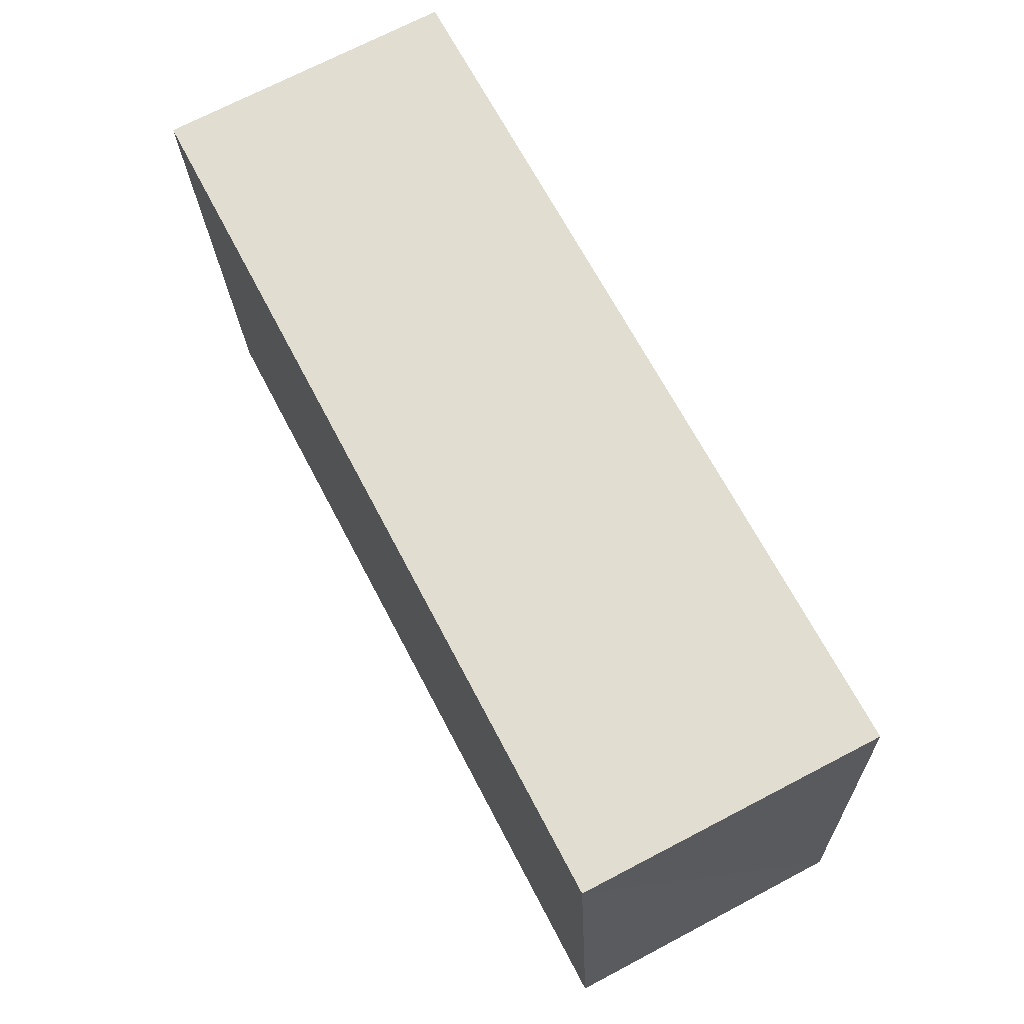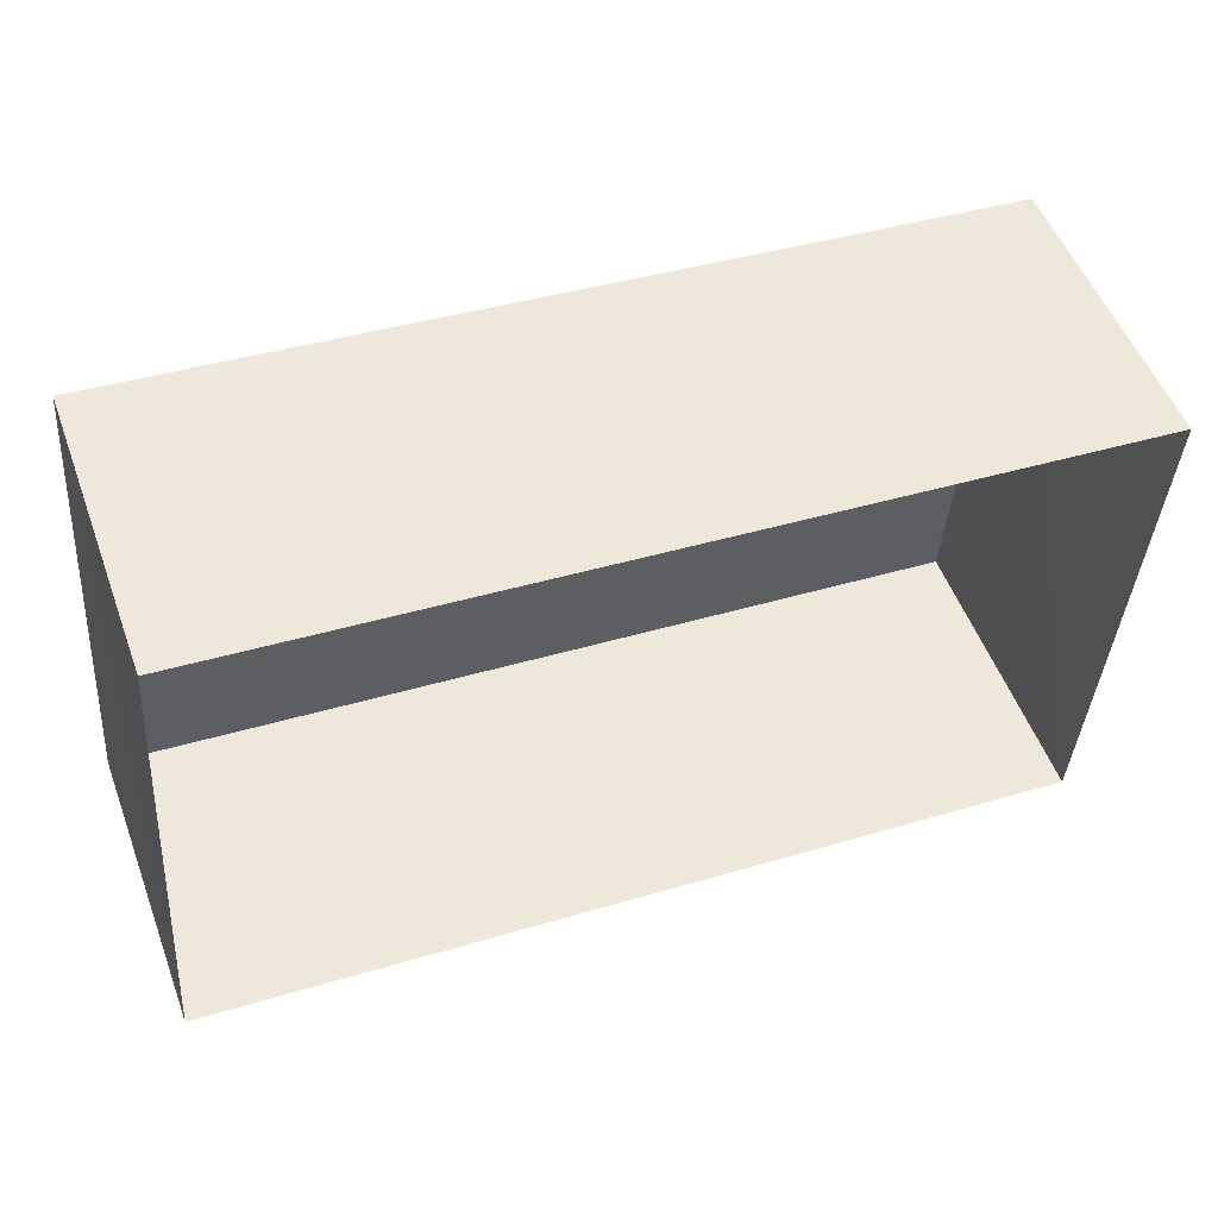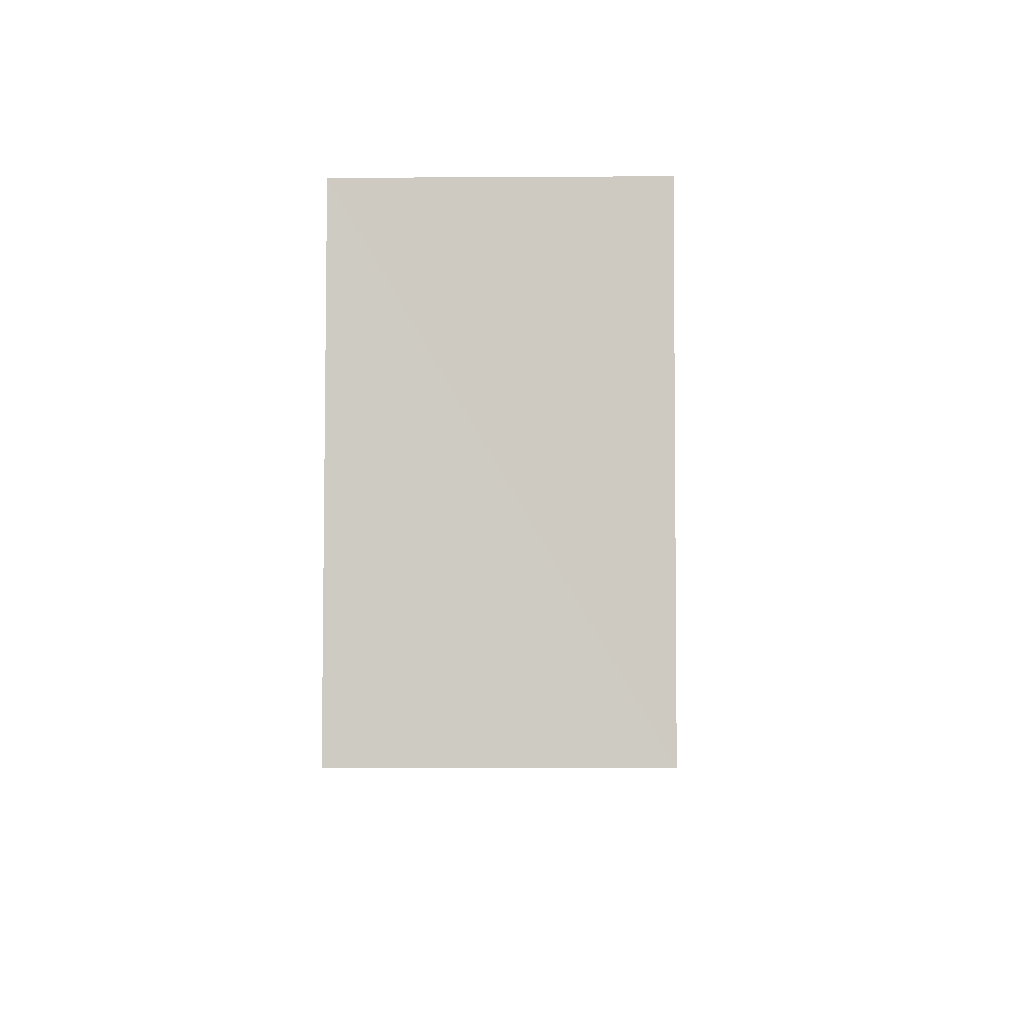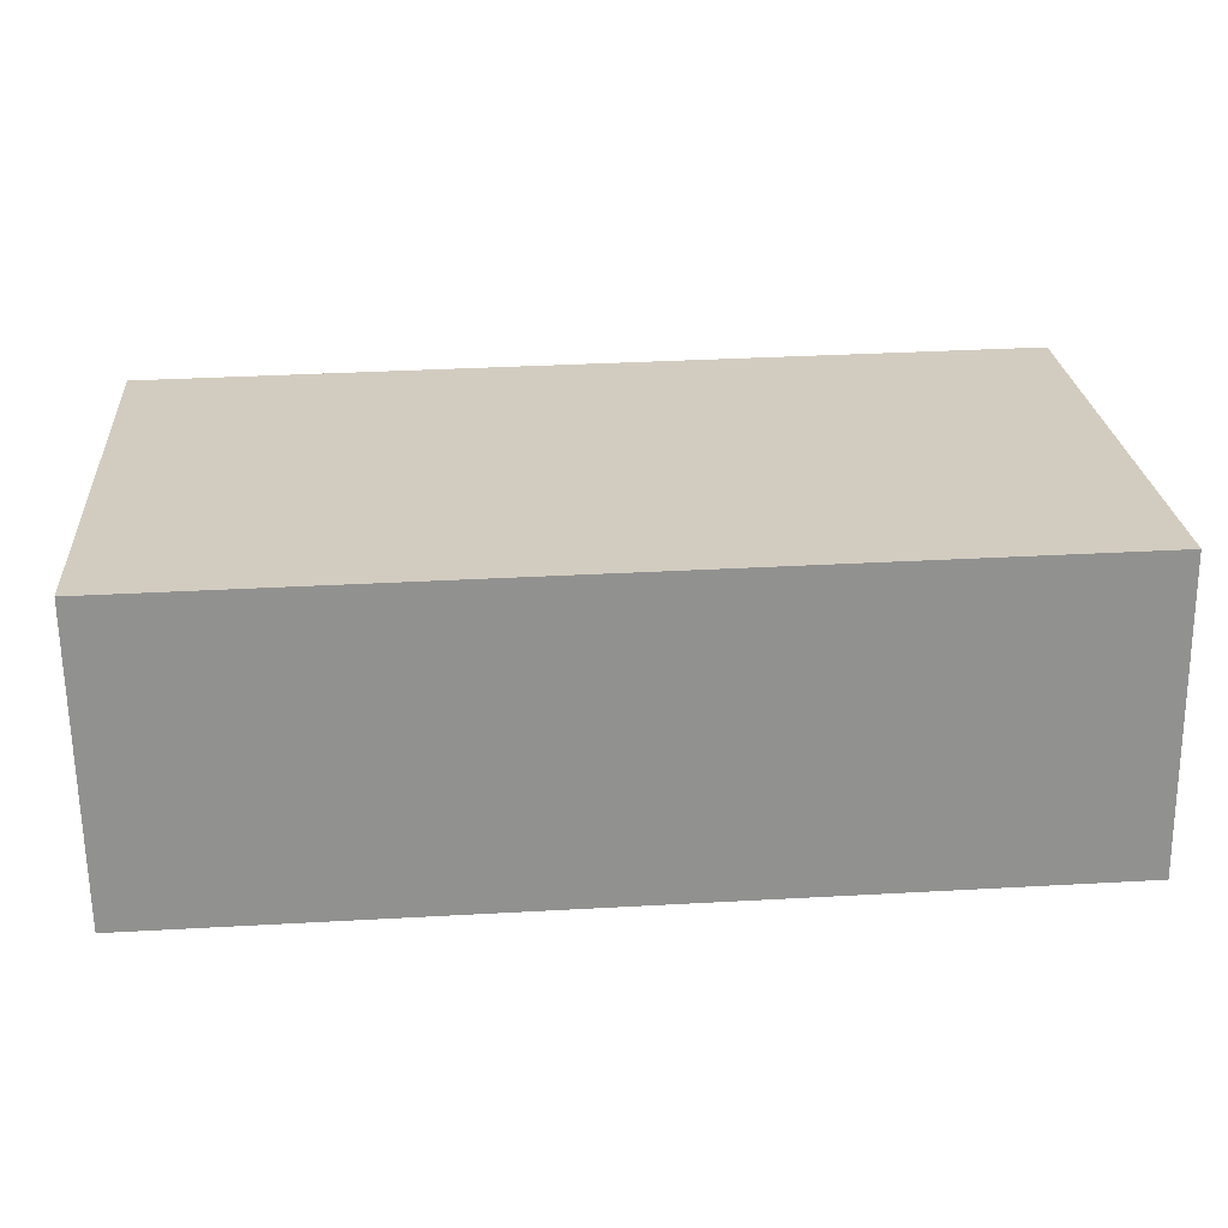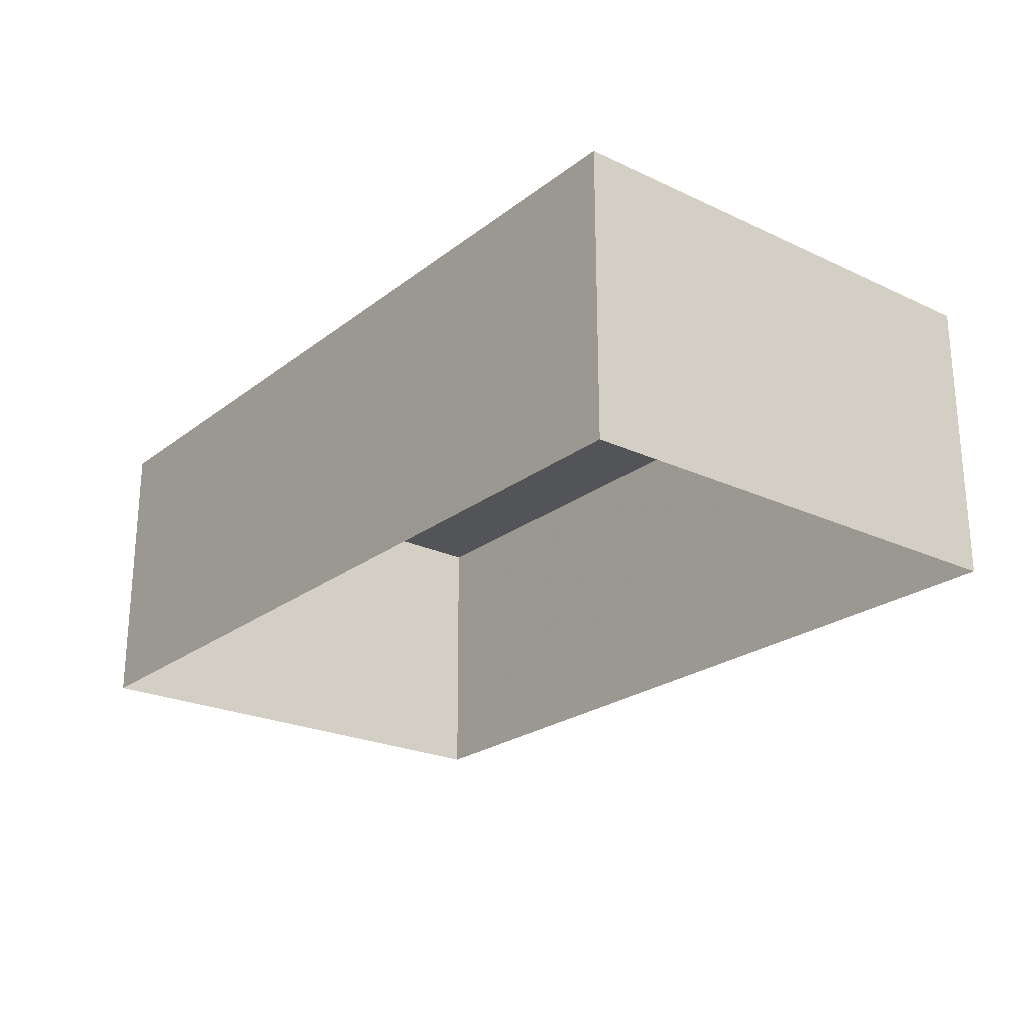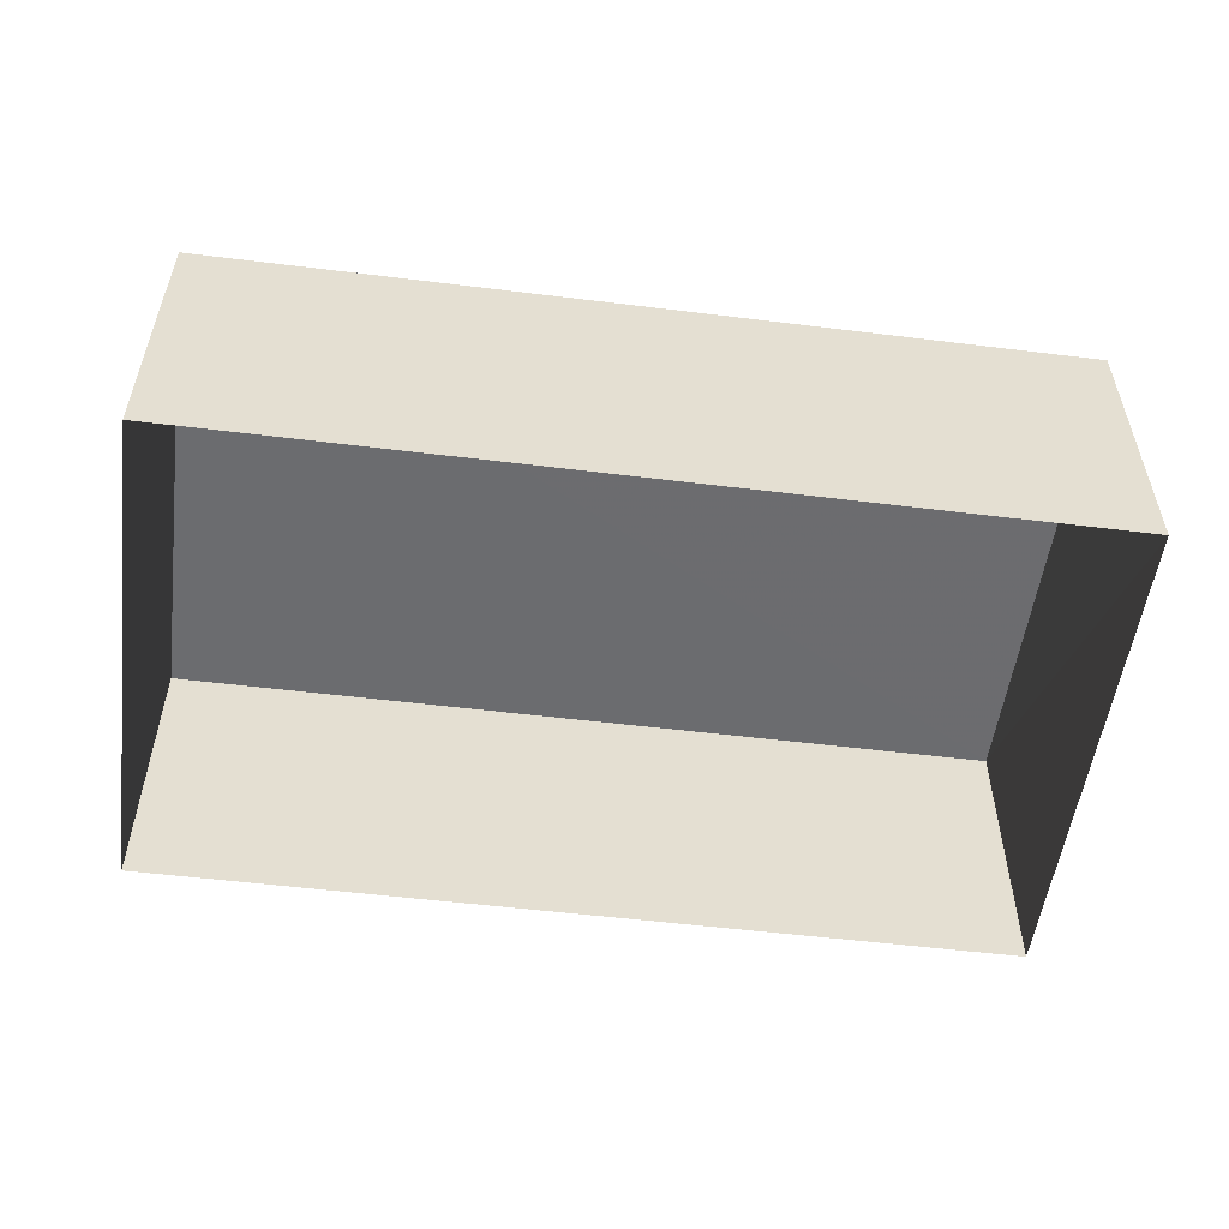
<metadata>
{"format":"obj","ext":"obj","renderer":"f3d","projection":"perspective","resolution":1024,"background":"white","views":[{"elev":71.5,"azim":62.5,"up":"+Y"},{"elev":52.1,"azim":160.0,"up":"+Y"},{"elev":-0.6,"azim":91.4,"up":"+Y"},{"elev":-65.6,"azim":0.8,"up":"+Y"},{"elev":-23.5,"azim":-124.1,"up":"+Z"},{"elev":-53.8,"azim":-3.3,"up":"+Z"}]}
</metadata>
<code>
v -3.143e+05 4.224e+04 30.25
v -3.143e+05 4.224e+04 30.24
v -3.143e+05 4.224e+04 30.25
v -3.143e+05 4.224e+04 30.24
v -3.143e+05 4.224e+04 34.12
v -3.143e+05 4.224e+04 34.12
v -3.143e+05 4.224e+04 34.13
v -3.143e+05 4.224e+04 34.12
f 1 2 3
f 1 4 2
f 5 6 7
f 5 8 6
f 6 4 1
f 6 8 4
f 7 3 2
f 5 7 2
f 5 2 4
f 8 5 4
f 7 1 3
f 7 6 1

</code>
